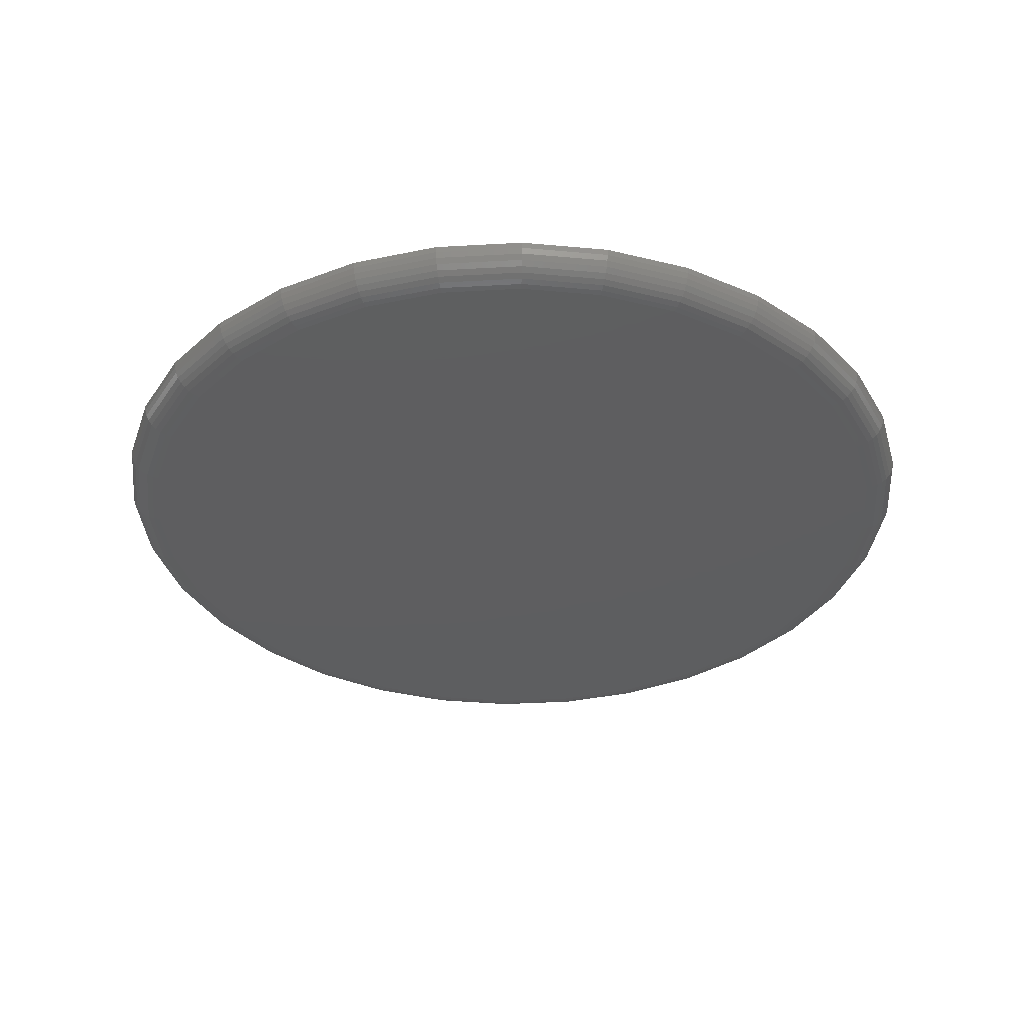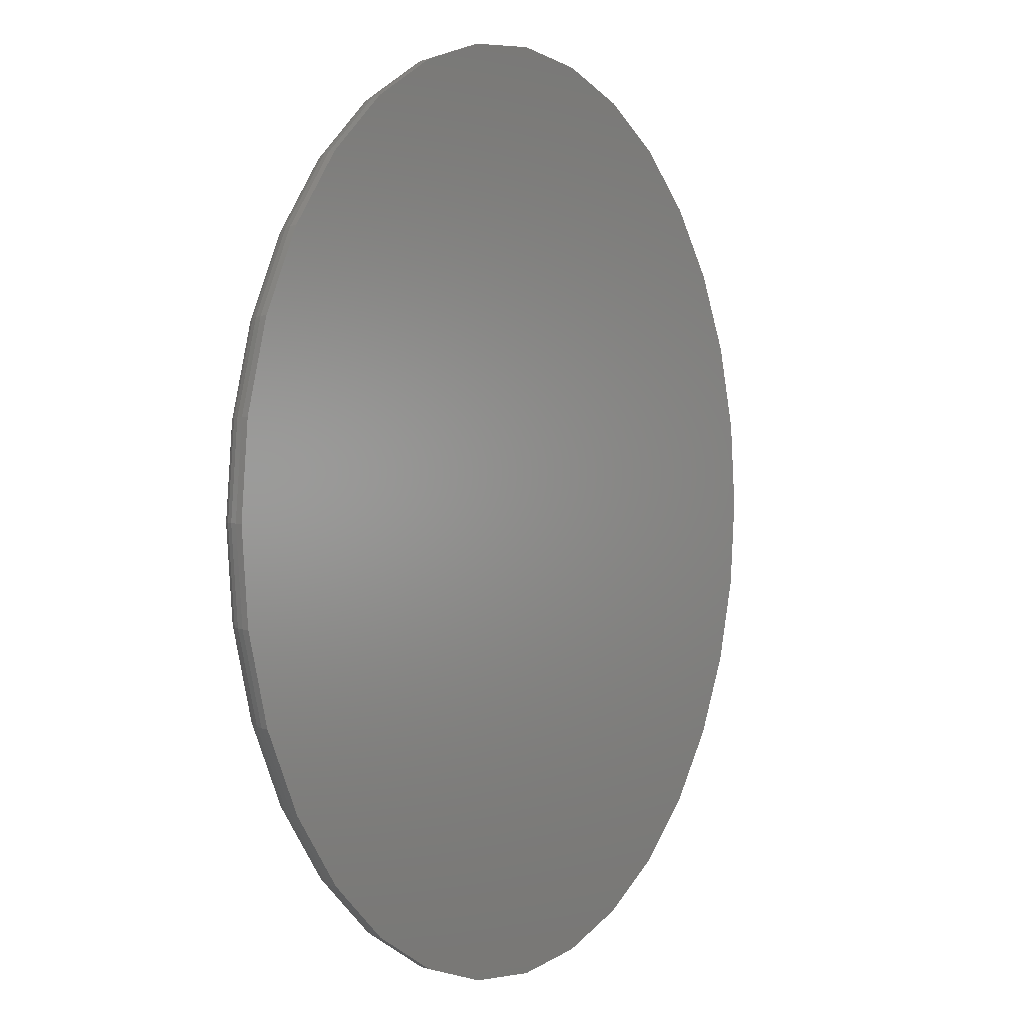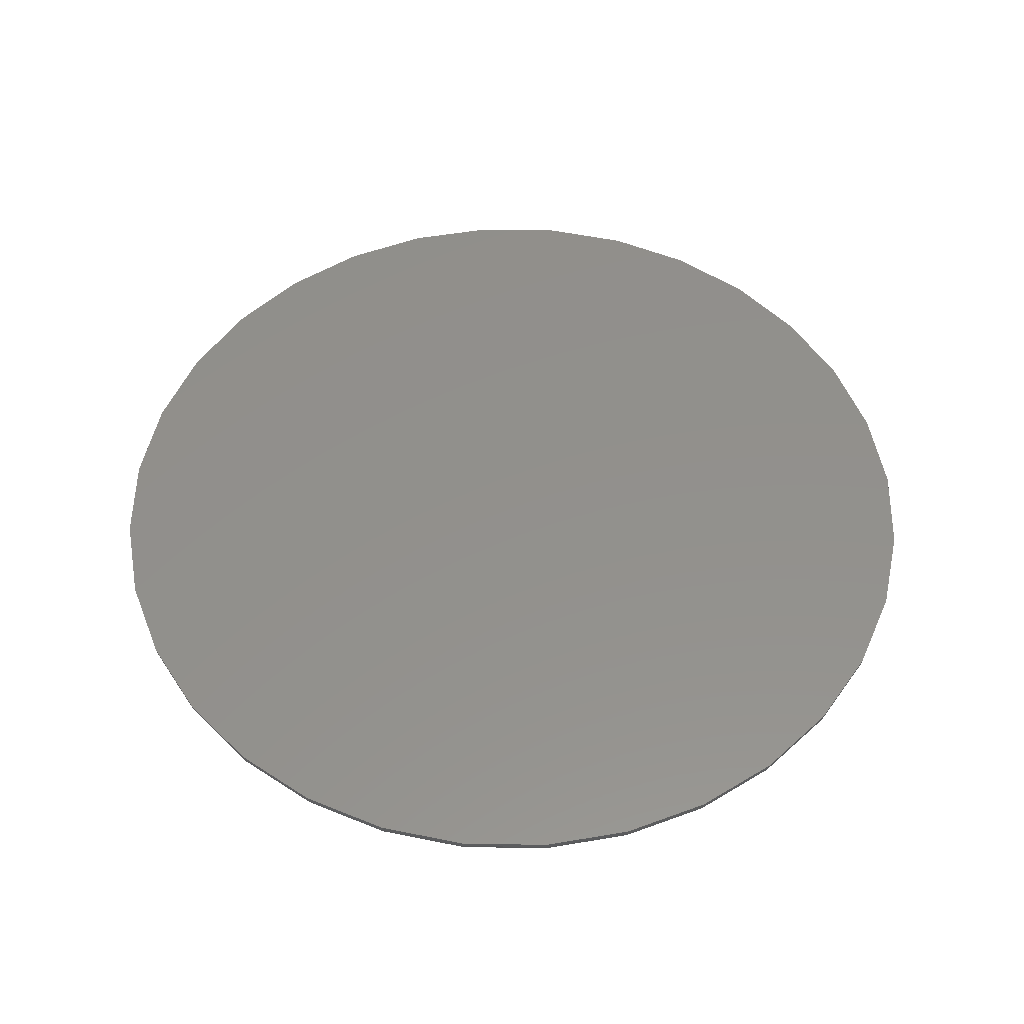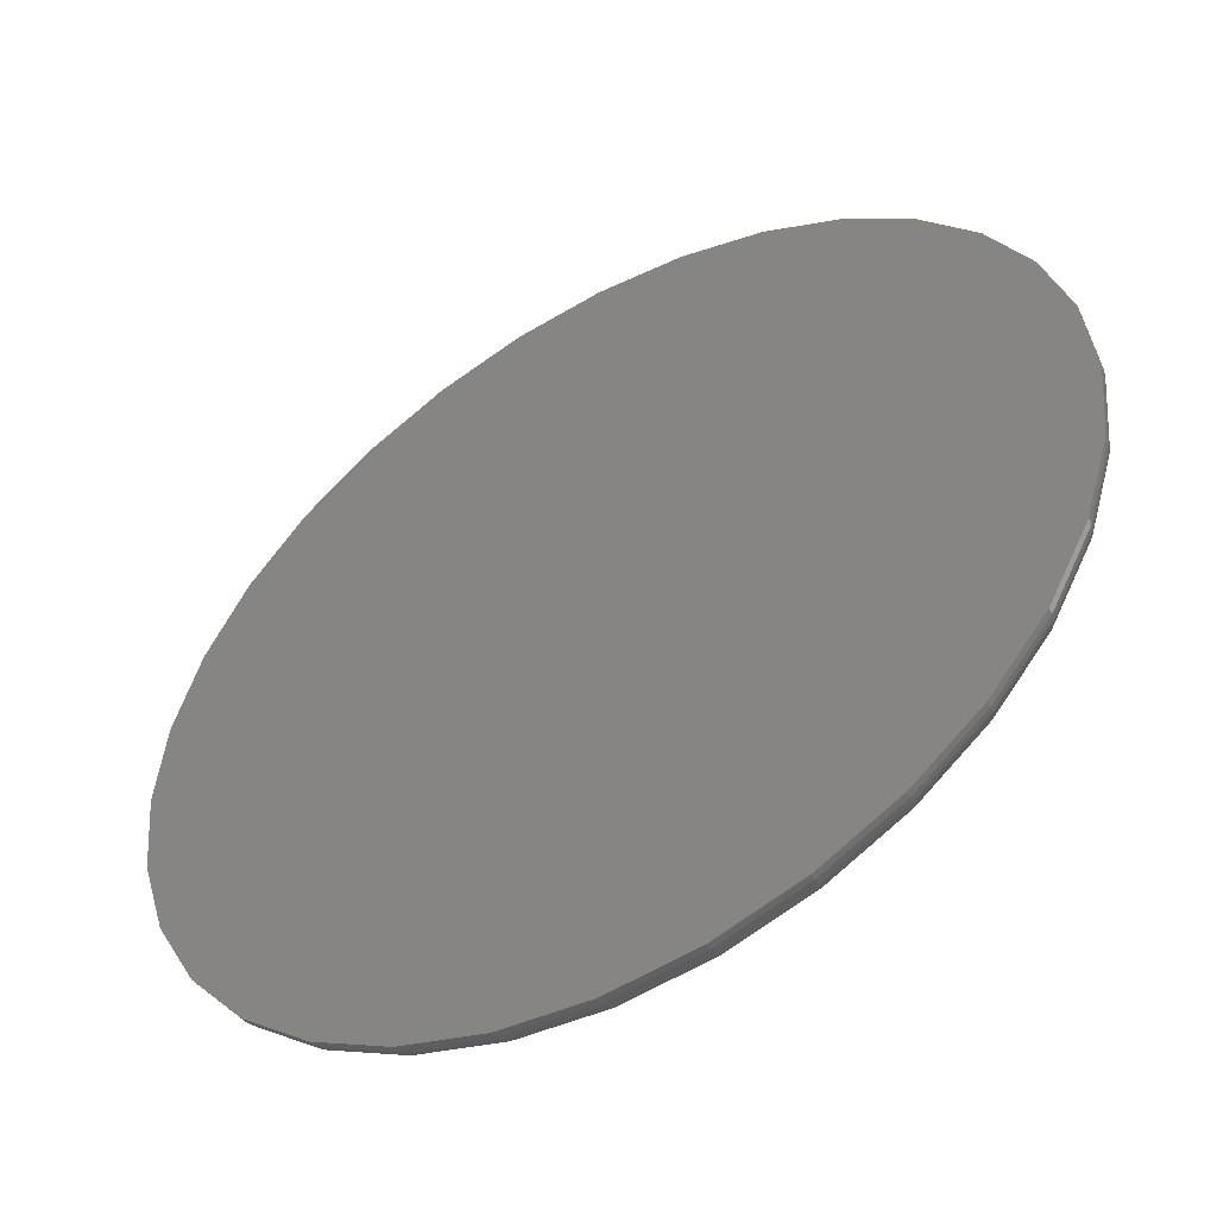
<metadata>
{"format":"stl","ext":"stl","renderer":"f3d","projection":"perspective","resolution":1024,"background":"white","views":[{"elev":-35.4,"azim":178.7,"up":"+Z"},{"elev":1.4,"azim":-58.4,"up":"+Y"},{"elev":53.6,"azim":-139.6,"up":"+Z"},{"elev":-50.8,"azim":30.5,"up":"+Y"}]}
</metadata>
<code>
# stl→obj: 288 verts, 572 faces
v -0.5368 0.5491 0
v -0.4983 0.5453 0
v -0.5754 0.5453 0
v -0.6124 0.5341 0
v -0.4612 0.5341 0
v -0.4983 0.1578 0
v -0.5754 0.1578 0
v -0.4612 0.1691 0
v -0.5368 0.154 0
v -0.6124 0.1691 0
v -0.6466 0.1873 0
v -0.4271 0.1873 0
v -0.6765 0.2119 0
v -0.3972 0.2119 0
v -0.7011 0.2418 0
v -0.3726 0.2418 0
v -0.7193 0.276 0
v -0.3543 0.276 0
v -0.7306 0.313 0
v -0.3431 0.313 0
v -0.7344 0.3516 0
v -0.3393 0.3516 0
v -0.7306 0.3901 0
v -0.3431 0.3901 0
v -0.7193 0.4272 0
v -0.3543 0.4272 0
v -0.7011 0.4613 0
v -0.3726 0.4613 0
v -0.6765 0.4912 0
v -0.3972 0.4912 0
v -0.6466 0.5158 0
v -0.4271 0.5158 0
v -0.5784 0.5606 0.01562
v -0.4953 0.5606 0.01562
v -0.5368 0.5647 0.01562
v -0.6184 0.5485 0.01562
v -0.4553 0.5485 0.01562
v -0.4553 0.1546 0.01562
v -0.5784 0.1425 0.01562
v -0.4953 0.1425 0.01562
v -0.5368 0.1384 0.01562
v -0.4184 0.5288 0.01562
v -0.6553 0.5288 0.01562
v -0.3861 0.5023 0.01562
v -0.6876 0.5023 0.01562
v -0.3596 0.47 0.01562
v -0.7141 0.47 0.01562
v -0.3399 0.4331 0.01562
v -0.7338 0.4331 0.01562
v -0.3278 0.3931 0.01562
v -0.7459 0.3931 0.01562
v -0.3237 0.3516 0.01562
v -0.75 0.3516 0.01562
v -0.3278 0.31 0.01562
v -0.7459 0.31 0.01562
v -0.3399 0.27 0.01562
v -0.7338 0.27 0.01562
v -0.3596 0.2331 0.01562
v -0.7141 0.2331 0.01562
v -0.3861 0.2008 0.01562
v -0.6876 0.2008 0.01562
v -0.4184 0.1743 0.01562
v -0.6553 0.1743 0.01562
v -0.6184 0.1546 0.01562
v -0.324 0.3516 0.01258
v -0.3281 0.31 0.01258
v -0.3249 0.3516 0.009646
v -0.3289 0.3102 0.009646
v -0.3263 0.3516 0.006944
v -0.3304 0.3105 0.006944
v -0.3283 0.3516 0.004576
v -0.3323 0.3109 0.004576
v -0.3306 0.3516 0.002633
v -0.3346 0.3113 0.002633
v -0.3333 0.3516 0.001189
v -0.3372 0.3119 0.001189
v -0.3363 0.3516 0.0003002
v -0.3401 0.3124 0.0003002
v -0.7456 0.31 0.01258
v -0.7497 0.3516 0.01258
v -0.7447 0.3102 0.009646
v -0.7488 0.3516 0.009646
v -0.7433 0.3105 0.006944
v -0.7474 0.3516 0.006944
v -0.7414 0.3109 0.004576
v -0.7454 0.3516 0.004576
v -0.7391 0.3113 0.002633
v -0.7431 0.3516 0.002633
v -0.7364 0.3119 0.001189
v -0.7404 0.3516 0.001189
v -0.7336 0.3124 0.0003002
v -0.7374 0.3516 0.0003002
v -0.7335 0.2701 0.01258
v -0.7327 0.2704 0.009646
v -0.7313 0.271 0.006944
v -0.7295 0.2717 0.004576
v -0.7274 0.2726 0.002633
v -0.7249 0.2737 0.001189
v -0.7222 0.2748 0.0003002
v -0.7138 0.2333 0.01258
v -0.7131 0.2338 0.009646
v -0.7119 0.2346 0.006944
v -0.7103 0.2357 0.004576
v -0.7083 0.237 0.002633
v -0.7061 0.2385 0.001189
v -0.7036 0.2401 0.0003002
v -0.6874 0.201 0.01258
v -0.6867 0.2017 0.009646
v -0.6857 0.2027 0.006944
v -0.6843 0.2041 0.004576
v -0.6827 0.2057 0.002633
v -0.6807 0.2077 0.001189
v -0.6787 0.2097 0.0003002
v -0.6551 0.1746 0.01258
v -0.6546 0.1753 0.009646
v -0.6538 0.1765 0.006944
v -0.6527 0.1781 0.004576
v -0.6514 0.1801 0.002633
v -0.6499 0.1823 0.001189
v -0.6483 0.1848 0.0003002
v -0.6183 0.1549 0.01258
v -0.618 0.1557 0.009646
v -0.6174 0.1571 0.006944
v -0.6167 0.1589 0.004576
v -0.6158 0.161 0.002633
v -0.6147 0.1635 0.001189
v -0.6136 0.1662 0.0003002
v -0.5784 0.1428 0.01258
v -0.5782 0.1437 0.009646
v -0.5779 0.1451 0.006944
v -0.5775 0.147 0.004576
v -0.5771 0.1493 0.002633
v -0.5765 0.152 0.001189
v -0.576 0.1548 0.0003002
v -0.5368 0.1387 0.01258
v -0.5368 0.1396 0.009646
v -0.5368 0.141 0.006944
v -0.5368 0.143 0.004576
v -0.5368 0.1453 0.002633
v -0.5368 0.1481 0.001189
v -0.5368 0.151 0.0003002
v -0.4953 0.1428 0.01258
v -0.4955 0.1437 0.009646
v -0.4958 0.1451 0.006944
v -0.4961 0.147 0.004576
v -0.4966 0.1493 0.002633
v -0.4971 0.152 0.001189
v -0.4977 0.1548 0.0003002
v -0.4554 0.1549 0.01258
v -0.4557 0.1557 0.009646
v -0.4563 0.1571 0.006944
v -0.457 0.1589 0.004576
v -0.4579 0.161 0.002633
v -0.459 0.1635 0.001189
v -0.4601 0.1662 0.0003002
v -0.4186 0.1746 0.01258
v -0.4191 0.1753 0.009646
v -0.4199 0.1765 0.006944
v -0.421 0.1781 0.004576
v -0.4223 0.1801 0.002633
v -0.4238 0.1823 0.001189
v -0.4254 0.1848 0.0003002
v -0.3863 0.201 0.01258
v -0.387 0.2017 0.009646
v -0.388 0.2027 0.006944
v -0.3894 0.2041 0.004576
v -0.391 0.2057 0.002633
v -0.3929 0.2077 0.001189
v -0.395 0.2097 0.0003002
v -0.3599 0.2333 0.01258
v -0.3606 0.2338 0.009646
v -0.3618 0.2346 0.006944
v -0.3634 0.2357 0.004576
v -0.3654 0.237 0.002633
v -0.3676 0.2385 0.001189
v -0.3701 0.2401 0.0003002
v -0.3402 0.2701 0.01258
v -0.341 0.2704 0.009646
v -0.3423 0.271 0.006944
v -0.3441 0.2717 0.004576
v -0.3463 0.2726 0.002633
v -0.3488 0.2737 0.001189
v -0.3515 0.2748 0.0003002
v -0.7456 0.3931 0.01258
v -0.7447 0.3929 0.009646
v -0.7433 0.3926 0.006944
v -0.7414 0.3923 0.004576
v -0.7391 0.3918 0.002633
v -0.7364 0.3913 0.001189
v -0.7336 0.3907 0.0003002
v -0.3281 0.3931 0.01258
v -0.3289 0.3929 0.009646
v -0.3304 0.3926 0.006944
v -0.3323 0.3923 0.004576
v -0.3346 0.3918 0.002633
v -0.3372 0.3913 0.001189
v -0.3401 0.3907 0.0003002
v -0.3402 0.433 0.01258
v -0.341 0.4327 0.009646
v -0.3423 0.4321 0.006944
v -0.3441 0.4314 0.004576
v -0.3463 0.4305 0.002633
v -0.3488 0.4294 0.001189
v -0.3515 0.4283 0.0003002
v -0.3599 0.4698 0.01258
v -0.3606 0.4693 0.009646
v -0.3618 0.4685 0.006944
v -0.3634 0.4674 0.004576
v -0.3654 0.4661 0.002633
v -0.3676 0.4646 0.001189
v -0.3701 0.463 0.0003002
v -0.3863 0.5021 0.01258
v -0.387 0.5014 0.009646
v -0.388 0.5004 0.006944
v -0.3894 0.4991 0.004576
v -0.391 0.4974 0.002633
v -0.3929 0.4955 0.001189
v -0.395 0.4934 0.0003002
v -0.4186 0.5285 0.01258
v -0.4191 0.5278 0.009646
v -0.4199 0.5266 0.006944
v -0.421 0.525 0.004576
v -0.4223 0.523 0.002633
v -0.4238 0.5208 0.001189
v -0.4254 0.5183 0.0003002
v -0.4554 0.5482 0.01258
v -0.4557 0.5474 0.009646
v -0.4563 0.5461 0.006944
v -0.457 0.5443 0.004576
v -0.4579 0.5421 0.002633
v -0.459 0.5396 0.001189
v -0.4601 0.5369 0.0003002
v -0.4953 0.5603 0.01258
v -0.4955 0.5595 0.009646
v -0.4958 0.558 0.006944
v -0.4961 0.5561 0.004576
v -0.4966 0.5538 0.002633
v -0.4971 0.5512 0.001189
v -0.4977 0.5483 0.0003002
v -0.5368 0.5644 0.01258
v -0.5368 0.5635 0.009646
v -0.5368 0.5621 0.006944
v -0.5368 0.5601 0.004576
v -0.5368 0.5578 0.002633
v -0.5368 0.5551 0.001189
v -0.5368 0.5521 0.0003002
v -0.5784 0.5603 0.01258
v -0.5782 0.5595 0.009646
v -0.5779 0.558 0.006944
v -0.5775 0.5561 0.004576
v -0.5771 0.5538 0.002633
v -0.5765 0.5512 0.001189
v -0.576 0.5483 0.0003002
v -0.6183 0.5482 0.01258
v -0.618 0.5474 0.009646
v -0.6174 0.5461 0.006944
v -0.6167 0.5443 0.004576
v -0.6158 0.5421 0.002633
v -0.6147 0.5396 0.001189
v -0.6136 0.5369 0.0003002
v -0.6551 0.5285 0.01258
v -0.6546 0.5278 0.009646
v -0.6538 0.5266 0.006944
v -0.6527 0.525 0.004576
v -0.6514 0.523 0.002633
v -0.6499 0.5208 0.001189
v -0.6483 0.5183 0.0003002
v -0.6874 0.5021 0.01258
v -0.6867 0.5014 0.009646
v -0.6857 0.5004 0.006944
v -0.6843 0.4991 0.004576
v -0.6827 0.4974 0.002633
v -0.6807 0.4955 0.001189
v -0.6787 0.4934 0.0003002
v -0.7138 0.4698 0.01258
v -0.7131 0.4693 0.009646
v -0.7119 0.4685 0.006944
v -0.7103 0.4674 0.004576
v -0.7083 0.4661 0.002633
v -0.7061 0.4646 0.001189
v -0.7036 0.463 0.0003002
v -0.7335 0.433 0.01258
v -0.7327 0.4327 0.009646
v -0.7313 0.4321 0.006944
v -0.7295 0.4314 0.004576
v -0.7274 0.4305 0.002633
v -0.7249 0.4294 0.001189
v -0.7222 0.4283 0.0003002
f 1 2 3
f 4 3 2
f 5 4 2
f 6 7 8
f 9 7 6
f 7 10 8
f 8 10 11
f 8 11 12
f 12 11 13
f 12 13 14
f 14 13 15
f 14 15 16
f 16 15 17
f 16 17 18
f 18 17 19
f 18 19 20
f 20 19 21
f 20 21 22
f 22 21 23
f 22 23 24
f 24 23 25
f 24 25 26
f 26 25 27
f 26 27 28
f 28 27 29
f 28 29 30
f 30 29 31
f 30 31 32
f 32 31 4
f 32 4 5
f 33 34 35
f 34 33 36
f 34 36 37
f 38 39 40
f 40 39 41
f 37 36 42
f 42 36 43
f 42 43 44
f 44 43 45
f 44 45 46
f 46 45 47
f 46 47 48
f 48 47 49
f 48 49 50
f 50 49 51
f 50 51 52
f 52 51 53
f 52 53 54
f 54 53 55
f 54 55 56
f 56 55 57
f 56 57 58
f 58 57 59
f 58 59 60
f 60 59 61
f 60 61 62
f 62 61 63
f 62 63 38
f 38 63 64
f 38 64 39
f 52 54 65
f 65 54 66
f 65 66 67
f 67 66 68
f 67 68 69
f 69 68 70
f 69 70 71
f 71 70 72
f 71 72 73
f 73 72 74
f 73 74 75
f 75 74 76
f 75 76 77
f 77 76 78
f 77 78 22
f 22 78 20
f 55 53 79
f 79 53 80
f 79 80 81
f 81 80 82
f 81 82 83
f 83 82 84
f 83 84 85
f 85 84 86
f 85 86 87
f 87 86 88
f 87 88 89
f 89 88 90
f 89 90 91
f 91 90 92
f 91 92 19
f 19 92 21
f 57 55 93
f 93 55 79
f 93 79 94
f 94 79 81
f 94 81 95
f 95 81 83
f 95 83 96
f 96 83 85
f 96 85 97
f 97 85 87
f 97 87 98
f 98 87 89
f 98 89 99
f 99 89 91
f 99 91 17
f 17 91 19
f 59 57 100
f 100 57 93
f 100 93 101
f 101 93 94
f 101 94 102
f 102 94 95
f 102 95 103
f 103 95 96
f 103 96 104
f 104 96 97
f 104 97 105
f 105 97 98
f 105 98 106
f 106 98 99
f 106 99 15
f 15 99 17
f 61 59 107
f 107 59 100
f 107 100 108
f 108 100 101
f 108 101 109
f 109 101 102
f 109 102 110
f 110 102 103
f 110 103 111
f 111 103 104
f 111 104 112
f 112 104 105
f 112 105 113
f 113 105 106
f 113 106 13
f 13 106 15
f 63 61 114
f 114 61 107
f 114 107 115
f 115 107 108
f 115 108 116
f 116 108 109
f 116 109 117
f 117 109 110
f 117 110 118
f 118 110 111
f 118 111 119
f 119 111 112
f 119 112 120
f 120 112 113
f 120 113 11
f 11 113 13
f 64 63 121
f 121 63 114
f 121 114 122
f 122 114 115
f 122 115 123
f 123 115 116
f 123 116 124
f 124 116 117
f 124 117 125
f 125 117 118
f 125 118 126
f 126 118 119
f 126 119 127
f 127 119 120
f 127 120 10
f 10 120 11
f 39 64 128
f 128 64 121
f 128 121 129
f 129 121 122
f 129 122 130
f 130 122 123
f 130 123 131
f 131 123 124
f 131 124 132
f 132 124 125
f 132 125 133
f 133 125 126
f 133 126 134
f 134 126 127
f 134 127 7
f 7 127 10
f 41 39 135
f 135 39 128
f 135 128 136
f 136 128 129
f 136 129 137
f 137 129 130
f 137 130 138
f 138 130 131
f 138 131 139
f 139 131 132
f 139 132 140
f 140 132 133
f 140 133 141
f 141 133 134
f 141 134 9
f 9 134 7
f 40 41 142
f 142 41 135
f 142 135 143
f 143 135 136
f 143 136 144
f 144 136 137
f 144 137 145
f 145 137 138
f 145 138 146
f 146 138 139
f 146 139 147
f 147 139 140
f 147 140 148
f 148 140 141
f 148 141 6
f 6 141 9
f 38 40 149
f 149 40 142
f 149 142 150
f 150 142 143
f 150 143 151
f 151 143 144
f 151 144 152
f 152 144 145
f 152 145 153
f 153 145 146
f 153 146 154
f 154 146 147
f 154 147 155
f 155 147 148
f 155 148 8
f 8 148 6
f 62 38 156
f 156 38 149
f 156 149 157
f 157 149 150
f 157 150 158
f 158 150 151
f 158 151 159
f 159 151 152
f 159 152 160
f 160 152 153
f 160 153 161
f 161 153 154
f 161 154 162
f 162 154 155
f 162 155 12
f 12 155 8
f 60 62 163
f 163 62 156
f 163 156 164
f 164 156 157
f 164 157 165
f 165 157 158
f 165 158 166
f 166 158 159
f 166 159 167
f 167 159 160
f 167 160 168
f 168 160 161
f 168 161 169
f 169 161 162
f 169 162 14
f 14 162 12
f 58 60 170
f 170 60 163
f 170 163 171
f 171 163 164
f 171 164 172
f 172 164 165
f 172 165 173
f 173 165 166
f 173 166 174
f 174 166 167
f 174 167 175
f 175 167 168
f 175 168 176
f 176 168 169
f 176 169 16
f 16 169 14
f 56 58 177
f 177 58 170
f 177 170 178
f 178 170 171
f 178 171 179
f 179 171 172
f 179 172 180
f 180 172 173
f 180 173 181
f 181 173 174
f 181 174 182
f 182 174 175
f 182 175 183
f 183 175 176
f 183 176 18
f 18 176 16
f 54 56 66
f 66 56 177
f 66 177 68
f 68 177 178
f 68 178 70
f 70 178 179
f 70 179 72
f 72 179 180
f 72 180 74
f 74 180 181
f 74 181 76
f 76 181 182
f 76 182 78
f 78 182 183
f 78 183 20
f 20 183 18
f 53 51 80
f 80 51 184
f 80 184 82
f 82 184 185
f 82 185 84
f 84 185 186
f 84 186 86
f 86 186 187
f 86 187 88
f 88 187 188
f 88 188 90
f 90 188 189
f 90 189 92
f 92 189 190
f 92 190 21
f 21 190 23
f 50 52 191
f 191 52 65
f 191 65 192
f 192 65 67
f 192 67 193
f 193 67 69
f 193 69 194
f 194 69 71
f 194 71 195
f 195 71 73
f 195 73 196
f 196 73 75
f 196 75 197
f 197 75 77
f 197 77 24
f 24 77 22
f 48 50 198
f 198 50 191
f 198 191 199
f 199 191 192
f 199 192 200
f 200 192 193
f 200 193 201
f 201 193 194
f 201 194 202
f 202 194 195
f 202 195 203
f 203 195 196
f 203 196 204
f 204 196 197
f 204 197 26
f 26 197 24
f 46 48 205
f 205 48 198
f 205 198 206
f 206 198 199
f 206 199 207
f 207 199 200
f 207 200 208
f 208 200 201
f 208 201 209
f 209 201 202
f 209 202 210
f 210 202 203
f 210 203 211
f 211 203 204
f 211 204 28
f 28 204 26
f 44 46 212
f 212 46 205
f 212 205 213
f 213 205 206
f 213 206 214
f 214 206 207
f 214 207 215
f 215 207 208
f 215 208 216
f 216 208 209
f 216 209 217
f 217 209 210
f 217 210 218
f 218 210 211
f 218 211 30
f 30 211 28
f 42 44 219
f 219 44 212
f 219 212 220
f 220 212 213
f 220 213 221
f 221 213 214
f 221 214 222
f 222 214 215
f 222 215 223
f 223 215 216
f 223 216 224
f 224 216 217
f 224 217 225
f 225 217 218
f 225 218 32
f 32 218 30
f 37 42 226
f 226 42 219
f 226 219 227
f 227 219 220
f 227 220 228
f 228 220 221
f 228 221 229
f 229 221 222
f 229 222 230
f 230 222 223
f 230 223 231
f 231 223 224
f 231 224 232
f 232 224 225
f 232 225 5
f 5 225 32
f 34 37 233
f 233 37 226
f 233 226 234
f 234 226 227
f 234 227 235
f 235 227 228
f 235 228 236
f 236 228 229
f 236 229 237
f 237 229 230
f 237 230 238
f 238 230 231
f 238 231 239
f 239 231 232
f 239 232 2
f 2 232 5
f 35 34 240
f 240 34 233
f 240 233 241
f 241 233 234
f 241 234 242
f 242 234 235
f 242 235 243
f 243 235 236
f 243 236 244
f 244 236 237
f 244 237 245
f 245 237 238
f 245 238 246
f 246 238 239
f 246 239 1
f 1 239 2
f 33 35 247
f 247 35 240
f 247 240 248
f 248 240 241
f 248 241 249
f 249 241 242
f 249 242 250
f 250 242 243
f 250 243 251
f 251 243 244
f 251 244 252
f 252 244 245
f 252 245 253
f 253 245 246
f 253 246 3
f 3 246 1
f 36 33 254
f 254 33 247
f 254 247 255
f 255 247 248
f 255 248 256
f 256 248 249
f 256 249 257
f 257 249 250
f 257 250 258
f 258 250 251
f 258 251 259
f 259 251 252
f 259 252 260
f 260 252 253
f 260 253 4
f 4 253 3
f 43 36 261
f 261 36 254
f 261 254 262
f 262 254 255
f 262 255 263
f 263 255 256
f 263 256 264
f 264 256 257
f 264 257 265
f 265 257 258
f 265 258 266
f 266 258 259
f 266 259 267
f 267 259 260
f 267 260 31
f 31 260 4
f 45 43 268
f 268 43 261
f 268 261 269
f 269 261 262
f 269 262 270
f 270 262 263
f 270 263 271
f 271 263 264
f 271 264 272
f 272 264 265
f 272 265 273
f 273 265 266
f 273 266 274
f 274 266 267
f 274 267 29
f 29 267 31
f 47 45 275
f 275 45 268
f 275 268 276
f 276 268 269
f 276 269 277
f 277 269 270
f 277 270 278
f 278 270 271
f 278 271 279
f 279 271 272
f 279 272 280
f 280 272 273
f 280 273 281
f 281 273 274
f 281 274 27
f 27 274 29
f 49 47 282
f 282 47 275
f 282 275 283
f 283 275 276
f 283 276 284
f 284 276 277
f 284 277 285
f 285 277 278
f 285 278 286
f 286 278 279
f 286 279 287
f 287 279 280
f 287 280 288
f 288 280 281
f 288 281 25
f 25 281 27
f 51 49 184
f 184 49 282
f 184 282 185
f 185 282 283
f 185 283 186
f 186 283 284
f 186 284 187
f 187 284 285
f 187 285 188
f 188 285 286
f 188 286 189
f 189 286 287
f 189 287 190
f 190 287 288
f 190 288 23
f 23 288 25

</code>
